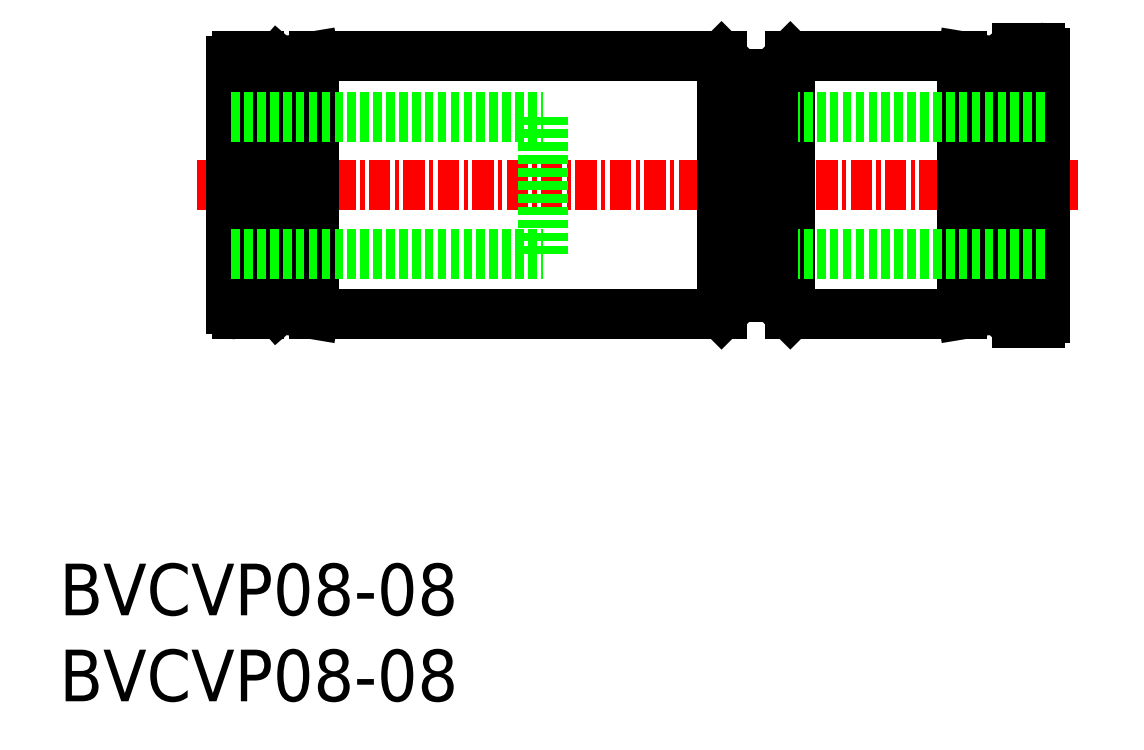
<metadata>
{"format":"dxf","ext":"dxf","renderer":"ezdxf+matplotlib","layout":"modelspace","background":"white","min_lineweight":24,"dpi":150}
</metadata>
<code>
0
SECTION
2
ENTITIES
0
INSERT
8
0
2
*U3
10
0
20
0
30
0
0
INSERT
8
0
2
*U4
10
0
20
0
30
0
0
LINE
8
CENTER
10
8
20
30
30
0
11
59.3
21
30
31
0
0
LINE
8
0
10
39.5
20
36.5
30
0
11
41.5
21
36.5
31
0
0
LINE
8
0
10
39.5
20
23.5
30
0
11
41.5
21
23.5
31
0
0
LINE
8
0
10
57.3
20
37.7
30
0
11
57.3
21
22.3
31
0
0
LINE
8
0
10
55.7
20
38
30
0
11
57
21
38
31
0
0
ARC
8
0
10
57
20
37.7
30
0
40
0.3
50
0
51
90
0
LINE
8
0
10
57
20
22
30
0
11
55.7
21
22
31
0
0
ARC
8
0
10
57
20
22.3
30
0
40
0.3
50
270
51
0
0
LINE
8
0
10
55.7
20
22
30
0
11
55.7
21
38
31
0
0
LINE
8
0
10
54.8
20
22.95
30
0
11
54.8
21
37.05
31
0
0
LINE
8
0
10
54.63
20
22.75
30
0
11
54.63
21
37.25
31
0
0
LINE
8
0
10
55.7
20
35.7
30
0
11
54.8
21
35.7
31
0
0
LINE
8
0
10
55.7
20
24.3
30
0
11
54.8
21
24.3
31
0
0
LINE
8
0
10
54.63
20
22.75
30
0
11
54
21
22.75
31
0
0
LINE
8
0
10
54.63
20
37.25
30
0
11
54
21
37.25
31
0
0
LINE
8
0
10
54.8
20
22.95
30
0
11
54.63
21
22.75
31
0
0
LINE
8
0
10
54.63
20
37.25
30
0
11
54.8
21
37.05
31
0
0
LINE
8
0
10
54
20
22.75
30
0
11
54
21
37.25
31
0
0
LINE
8
0
10
52.5
20
37.5
30
0
11
52.5
21
22.5
31
0
0
LINE
8
0
10
42.5
20
37.5
30
0
11
52.5
21
37.5
31
0
0
LINE
8
0
10
42.5
20
22.5
30
0
11
52.5
21
22.5
31
0
0
LINE
8
0
10
52.5
20
37.5
30
0
11
54
21
37.25
31
0
0
LINE
8
0
10
52.5
20
22.5
30
0
11
54
21
22.75
31
0
0
LINE
8
0
10
42.5
20
37.5
30
0
11
42.5
21
22.5
31
0
0
LINE
8
0
10
39.2
20
34
30
0
11
39.2
21
26
31
0
0
LINE
8
0
10
57.3
20
34
30
0
11
39.2
21
34
31
0
0
LINE
8
0
10
57.3
20
26
30
0
11
39.2
21
26
31
0
0
LINE
8
0
10
41.5
20
36.5
30
0
11
42.5
21
37.5
31
0
0
LINE
8
0
10
41.5
20
23.5
30
0
11
42.5
21
22.5
31
0
0
LINE
8
0
10
41.5
20
23.5
30
0
11
41.5
21
36.5
31
0
0
LINE
8
0
10
10
20
37.2
30
0
11
10
21
22.8
31
0
0
LINE
8
0
10
11.6
20
37.5
30
0
11
10.3
21
37.5
31
0
0
ARC
8
0
10
10.3
20
37.2
30
0
40
0.3
50
90
51
180
0
LINE
8
0
10
10.3
20
22.5
30
0
11
11.6
21
22.5
31
0
0
ARC
8
0
10
10.3
20
22.8
30
0
40
0.3
50
180
51
270
0
LINE
8
0
10
11.6
20
22.5
30
0
11
11.6
21
37.5
31
0
0
LINE
8
0
10
12.5
20
22.95
30
0
11
12.5
21
37.05
31
0
0
LINE
8
0
10
12.67
20
22.75
30
0
11
12.67
21
37.25
31
0
0
LINE
8
0
10
11.6
20
35.7
30
0
11
12.5
21
35.7
31
0
0
LINE
8
0
10
11.6
20
24.3
30
0
11
12.5
21
24.3
31
0
0
LINE
8
0
10
12.67
20
22.75
30
0
11
13.3
21
22.75
31
0
0
LINE
8
0
10
12.67
20
37.25
30
0
11
13.3
21
37.25
31
0
0
LINE
8
0
10
12.5
20
22.95
30
0
11
12.67
21
22.75
31
0
0
LINE
8
0
10
12.67
20
37.25
30
0
11
12.5
21
37.05
31
0
0
LINE
8
0
10
13.3
20
22.75
30
0
11
13.3
21
37.25
31
0
0
LINE
8
0
10
14.8
20
37.5
30
0
11
14.8
21
22.5
31
0
0
LINE
8
0
10
38.5
20
37.5
30
0
11
14.8
21
37.5
31
0
0
LINE
8
0
10
38.5
20
22.5
30
0
11
14.8
21
22.5
31
0
0
LINE
8
0
10
14.8
20
37.5
30
0
11
13.3
21
37.25
31
0
0
LINE
8
0
10
14.8
20
22.5
30
0
11
13.3
21
22.75
31
0
0
LINE
8
0
10
38.5
20
37.5
30
0
11
38.5
21
22.5
31
0
0
LINE
8
0
10
28.1
20
34
30
0
11
28.1
21
26
31
0
0
LINE
8
0
10
10
20
34
30
0
11
28.1
21
34
31
0
0
LINE
8
0
10
10
20
26
30
0
11
28.1
21
26
31
0
0
LINE
8
0
10
39.5
20
36.5
30
0
11
38.5
21
37.5
31
0
0
LINE
8
0
10
39.5
20
23.5
30
0
11
38.5
21
22.5
31
0
0
LINE
8
0
10
39.5
20
23.5
30
0
11
39.5
21
36.5
31
0
0
ENDSEC
0
EOF

</code>
